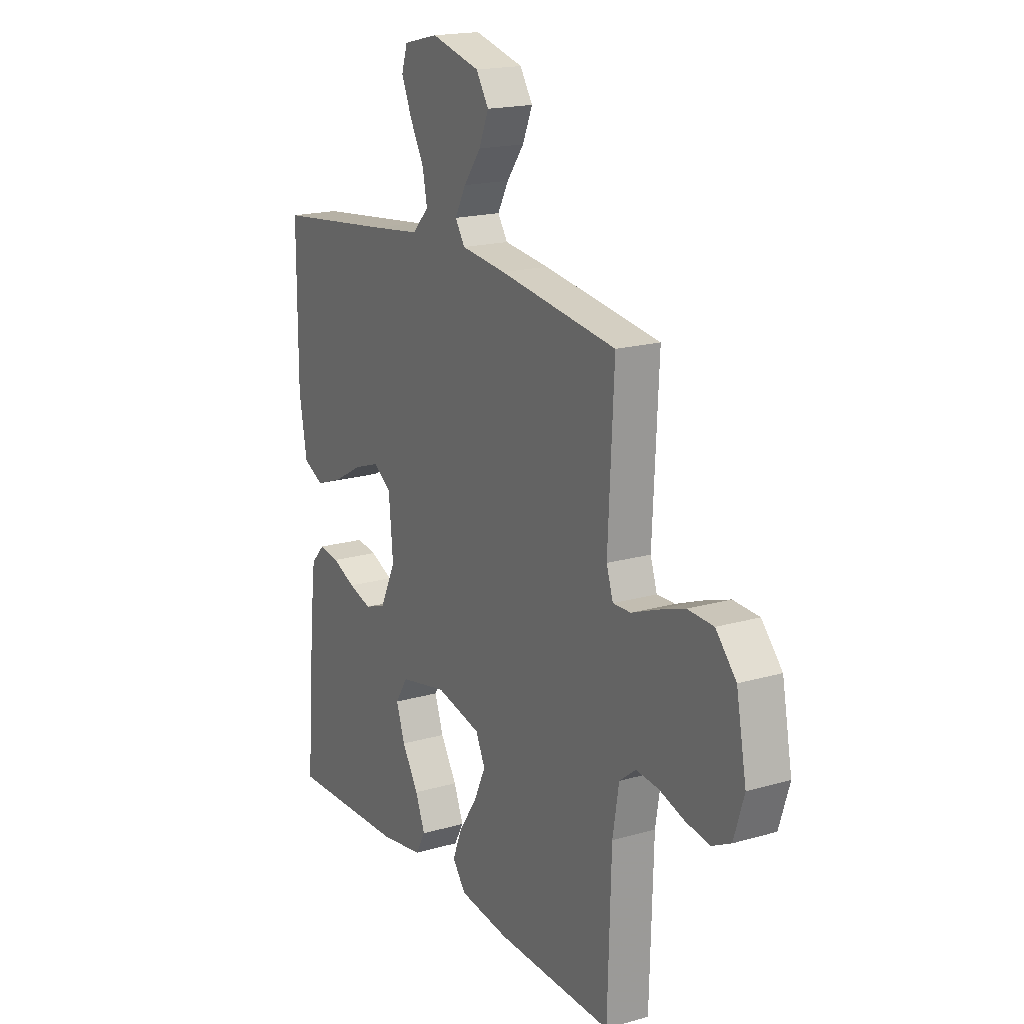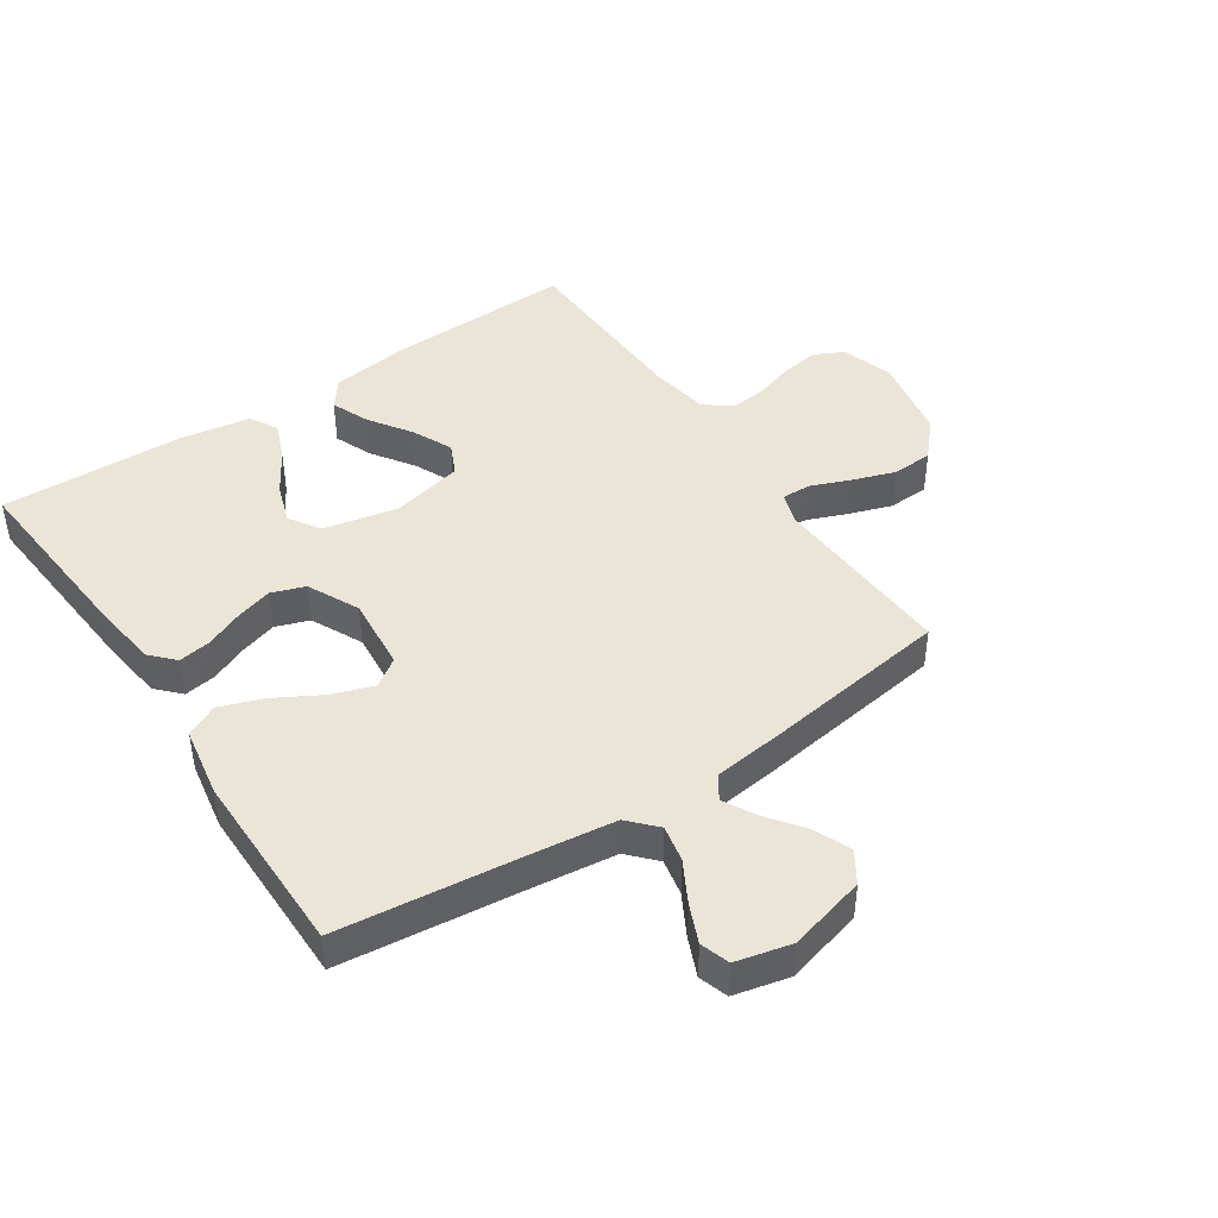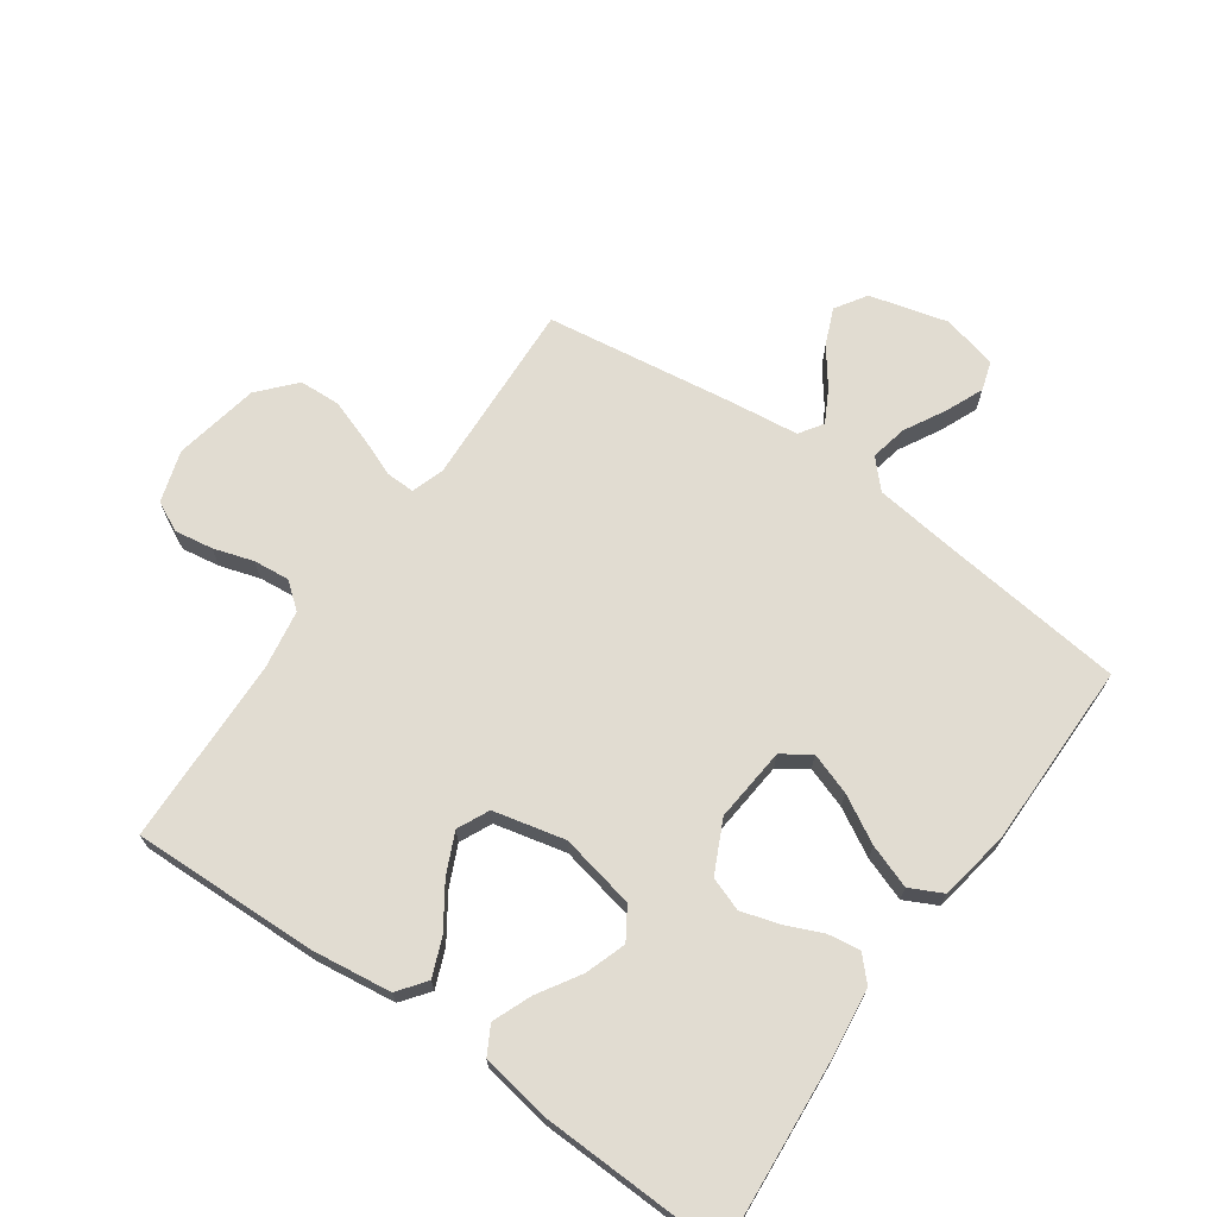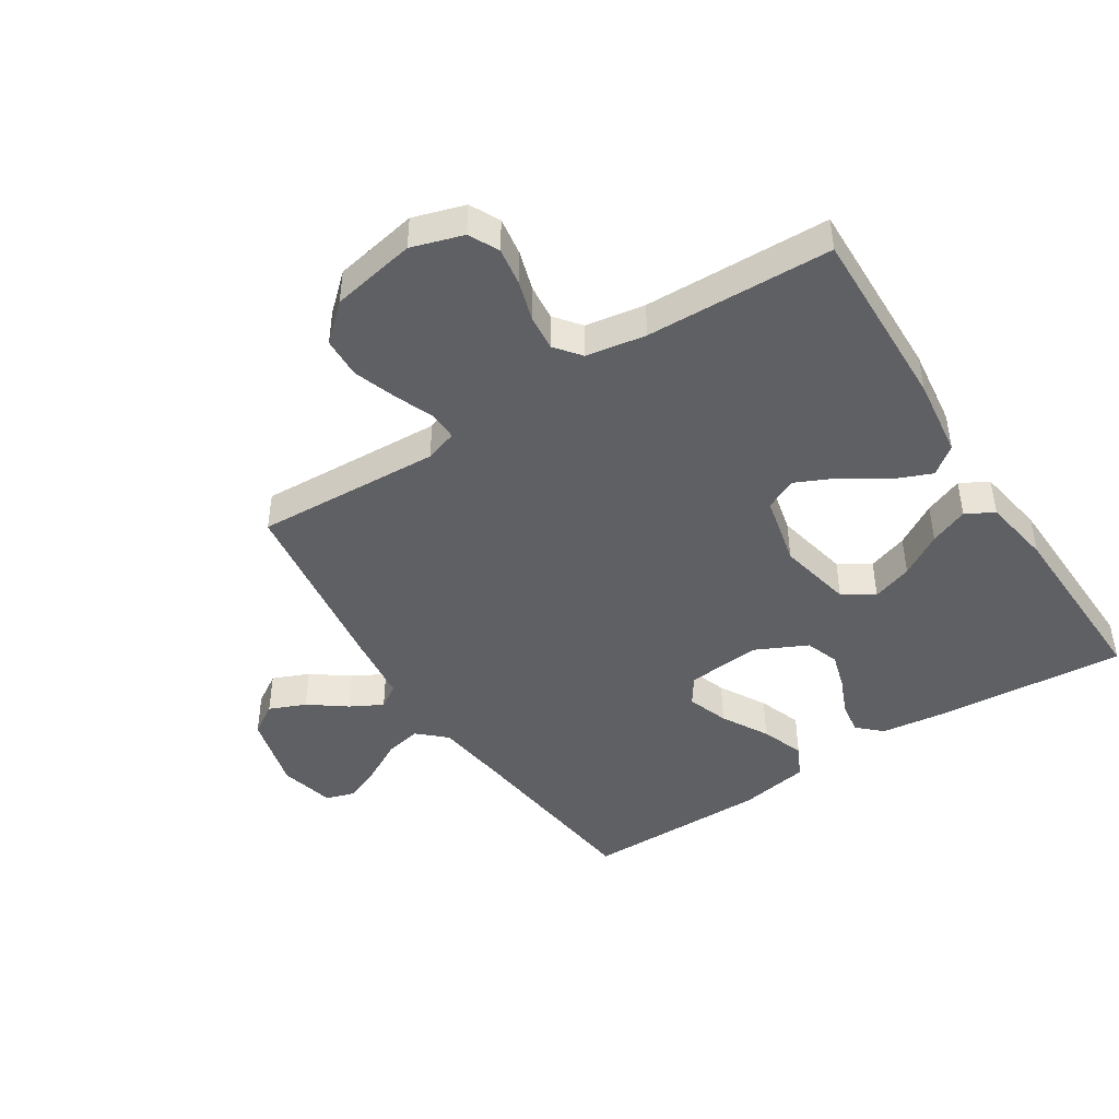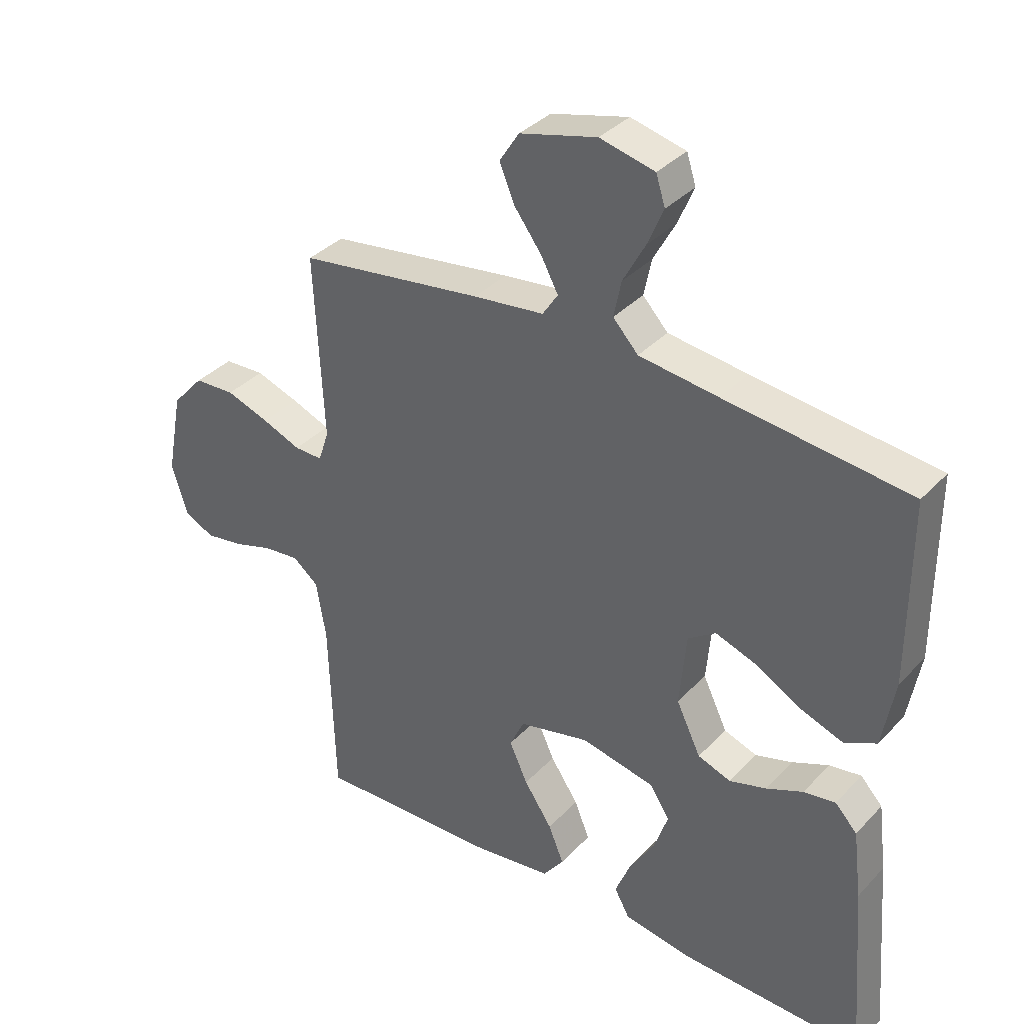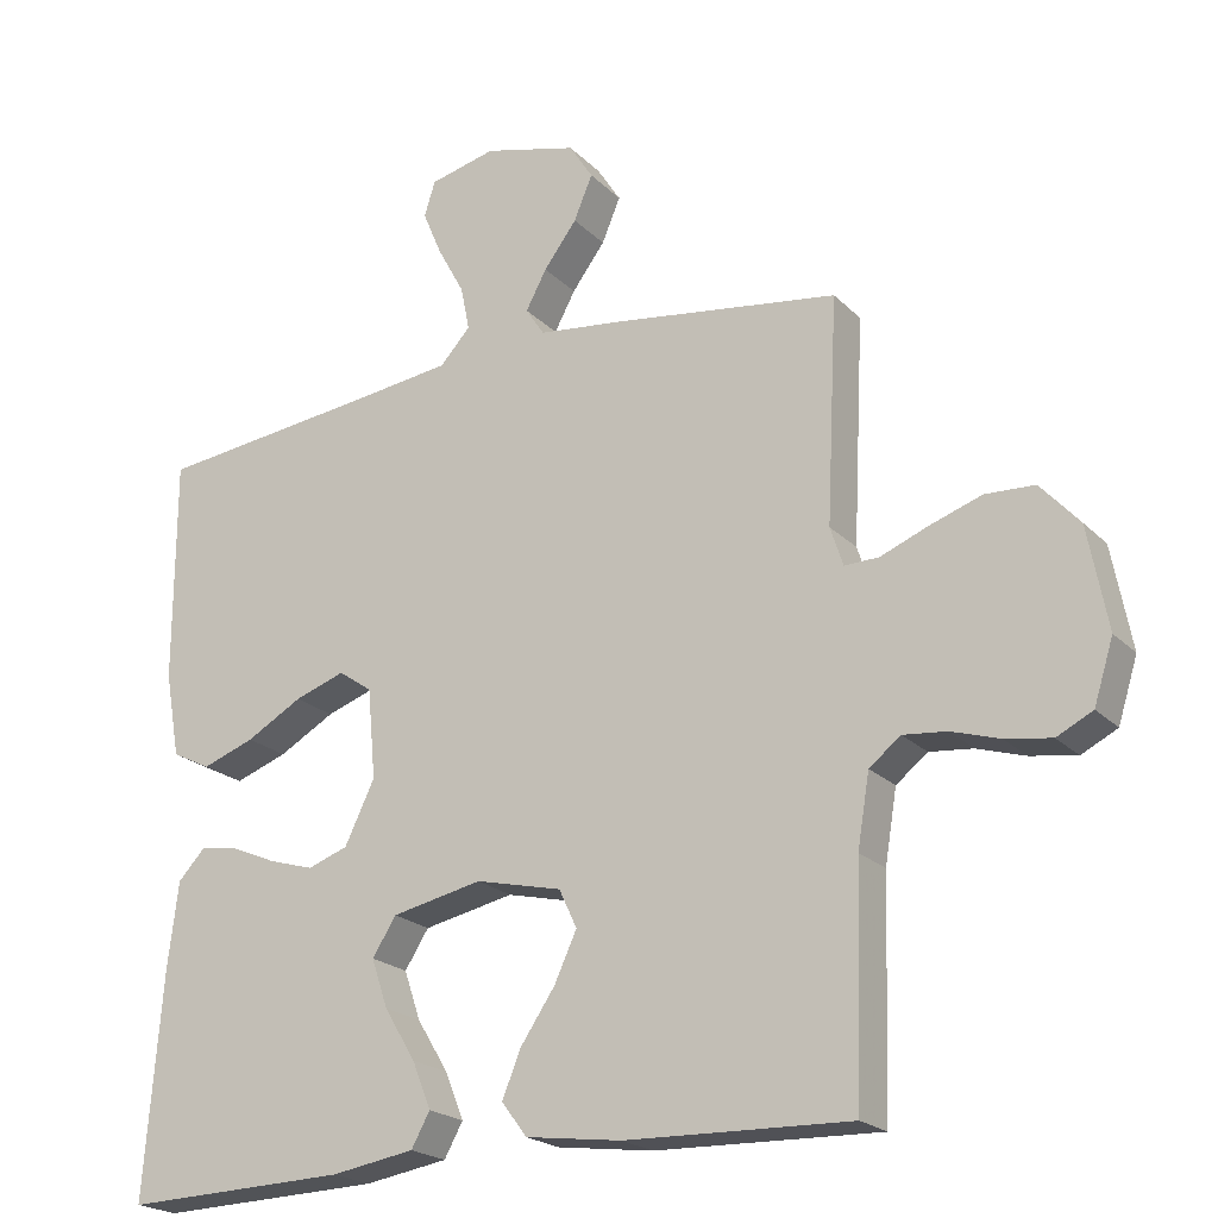
<metadata>
{"format":"obj","ext":"obj","renderer":"f3d","projection":"perspective","resolution":1024,"background":"white","views":[{"elev":18.2,"azim":60.7,"up":"+Z"},{"elev":44.1,"azim":-33.8,"up":"+Y"},{"elev":69.2,"azim":-144.8,"up":"+Y"},{"elev":-44.9,"azim":122.8,"up":"+Y"},{"elev":35.8,"azim":-143.2,"up":"+Z"},{"elev":-21.3,"azim":31.1,"up":"+Z"}]}
</metadata>
<code>
v 0.5 0.07 -0.5
v 0.2 0.07 -0.491
v 0.072 0.07 -0.474
v 0.038 0.07 -0.429
v 0.063 0.07 -0.368
v 0.109 0.07 -0.3
v 0.139 0.07 -0.235
v 0.115 0.07 -0.184
v 0 0.07 -0.157
v -0.121 0.07 -0.182
v -0.153 0.07 -0.232
v -0.131 0.07 -0.297
v -0.089 0.07 -0.366
v -0.064 0.07 -0.428
v -0.089 0.07 -0.473
v -0.2 0.07 -0.491
v -0.5 0.07 -0.5
v -0.476 0.07 -0.2
v -0.462 0.07 -0.088
v -0.426 0.07 -0.05
v -0.374 0.07 -0.058
v -0.314 0.07 -0.084
v -0.254 0.07 -0.102
v -0.2 0.07 -0.083
v -0.16 0.07 0
v -0.171 0.07 0.12
v -0.216 0.07 0.151
v -0.283 0.07 0.128
v -0.358 0.07 0.086
v -0.428 0.07 0.061
v -0.48 0.07 0.087
v -0.5 0.07 0.2
v -0.5 0.07 0.5
v -0.2 0.07 0.534
v -0.071 0.07 0.55
v -0.03 0.07 0.594
v -0.042 0.07 0.653
v -0.078 0.07 0.719
v -0.104 0.07 0.78
v -0.089 0.07 0.827
v 0 0.07 0.848
v 0.125 0.07 0.815
v 0.157 0.07 0.765
v 0.132 0.07 0.706
v 0.088 0.07 0.647
v 0.06 0.07 0.595
v 0.085 0.07 0.557
v 0.2 0.07 0.543
v 0.5 0.07 0.5
v 0.485 0.07 0.2
v 0.502 0.07 0.148
v 0.548 0.07 0.149
v 0.611 0.07 0.174
v 0.681 0.07 0.198
v 0.747 0.07 0.195
v 0.799 0.07 0.137
v 0.825 0.07 0
v 0.799 0.07 -0.083
v 0.751 0.07 -0.107
v 0.689 0.07 -0.097
v 0.625 0.07 -0.077
v 0.567 0.07 -0.071
v 0.525 0.07 -0.104
v 0.509 0.07 -0.2
v 0.5 0 -0.5
v 0.2 0 -0.491
v 0.072 0 -0.474
v 0.038 0 -0.429
v 0.063 0 -0.368
v 0.109 0 -0.3
v 0.139 0 -0.235
v 0.115 0 -0.184
v 0 0 -0.157
v -0.121 0 -0.182
v -0.153 0 -0.232
v -0.131 0 -0.297
v -0.089 0 -0.366
v -0.064 0 -0.428
v -0.089 0 -0.473
v -0.2 0 -0.491
v -0.5 0 -0.5
v -0.476 0 -0.2
v -0.462 0 -0.088
v -0.426 0 -0.05
v -0.374 0 -0.058
v -0.314 0 -0.084
v -0.254 0 -0.102
v -0.2 0 -0.083
v -0.16 0 0
v -0.171 0 0.12
v -0.216 0 0.151
v -0.283 0 0.128
v -0.358 0 0.086
v -0.428 0 0.061
v -0.48 0 0.087
v -0.5 0 0.2
v -0.5 0 0.5
v -0.2 0 0.534
v -0.071 0 0.55
v -0.03 0 0.594
v -0.042 0 0.653
v -0.078 0 0.719
v -0.104 0 0.78
v -0.089 0 0.827
v 0 0 0.848
v 0.125 0 0.815
v 0.157 0 0.765
v 0.132 0 0.706
v 0.088 0 0.647
v 0.06 0 0.595
v 0.085 0 0.557
v 0.2 0 0.543
v 0.5 0 0.5
v 0.485 0 0.2
v 0.502 0 0.148
v 0.548 0 0.149
v 0.611 0 0.174
v 0.681 0 0.198
v 0.747 0 0.195
v 0.799 0 0.137
v 0.825 0 0
v 0.799 0 -0.083
v 0.751 0 -0.107
v 0.689 0 -0.097
v 0.625 0 -0.077
v 0.567 0 -0.071
v 0.525 0 -0.104
v 0.509 0 -0.2
f 58 59 60 61
f 58 61 62
f 57 58 62
f 56 57 62
f 55 56 62 63
f 52 53 54 55
f 47 48 49 50
f 47 50 51
f 42 43 44 45
f 42 45 46
f 41 42 46
f 40 41 46
f 37 38 39 40
f 37 40 46
f 36 37 46 47
f 31 32 33 34
f 31 34 35
f 28 29 30 31
f 27 28 31 35
f 26 27 35 36
f 19 20 21 22
f 19 22 23
f 18 19 23
f 17 18 23 24
f 15 16 17 24
f 12 13 14 15
f 11 12 15
f 3 4 5 6
f 3 6 7
f 64 1 2 3
f 63 64 3 7
f 52 55 63 7
f 26 36 47 51
f 25 26 51 52
f 11 15 24
f 10 11 24 25
f 9 10 25 52
f 52 7 8
f 8 9 52
f 125 124 123 122
f 126 125 122
f 126 122 121
f 126 121 120
f 127 126 120 119
f 119 118 117 116
f 114 113 112 111
f 115 114 111
f 109 108 107 106
f 110 109 106
f 110 106 105
f 110 105 104
f 104 103 102 101
f 110 104 101
f 111 110 101 100
f 98 97 96 95
f 99 98 95
f 95 94 93 92
f 99 95 92 91
f 100 99 91 90
f 86 85 84 83
f 87 86 83
f 87 83 82
f 88 87 82 81
f 88 81 80 79
f 79 78 77 76
f 79 76 75
f 70 69 68 67
f 71 70 67
f 67 66 65 128
f 71 67 128 127
f 71 127 119 116
f 115 111 100 90
f 116 115 90 89
f 88 79 75
f 89 88 75 74
f 116 89 74 73
f 72 71 116
f 116 73 72
f 1 65 66 2
f 2 66 67 3
f 3 67 68 4
f 4 68 69 5
f 5 69 70 6
f 6 70 71 7
f 7 71 72 8
f 8 72 73 9
f 9 73 74 10
f 10 74 75 11
f 11 75 76 12
f 12 76 77 13
f 13 77 78 14
f 14 78 79 15
f 15 79 80 16
f 16 80 81 17
f 17 81 82 18
f 18 82 83 19
f 19 83 84 20
f 20 84 85 21
f 21 85 86 22
f 22 86 87 23
f 23 87 88 24
f 24 88 89 25
f 25 89 90 26
f 26 90 91 27
f 27 91 92 28
f 28 92 93 29
f 29 93 94 30
f 30 94 95 31
f 31 95 96 32
f 32 96 97 33
f 33 97 98 34
f 34 98 99 35
f 35 99 100 36
f 36 100 101 37
f 37 101 102 38
f 38 102 103 39
f 39 103 104 40
f 40 104 105 41
f 41 105 106 42
f 42 106 107 43
f 43 107 108 44
f 44 108 109 45
f 45 109 110 46
f 46 110 111 47
f 47 111 112 48
f 48 112 113 49
f 49 113 114 50
f 50 114 115 51
f 51 115 116 52
f 52 116 117 53
f 53 117 118 54
f 54 118 119 55
f 55 119 120 56
f 56 120 121 57
f 57 121 122 58
f 58 122 123 59
f 59 123 124 60
f 60 124 125 61
f 61 125 126 62
f 62 126 127 63
f 63 127 128 64
f 64 128 65 1

</code>
